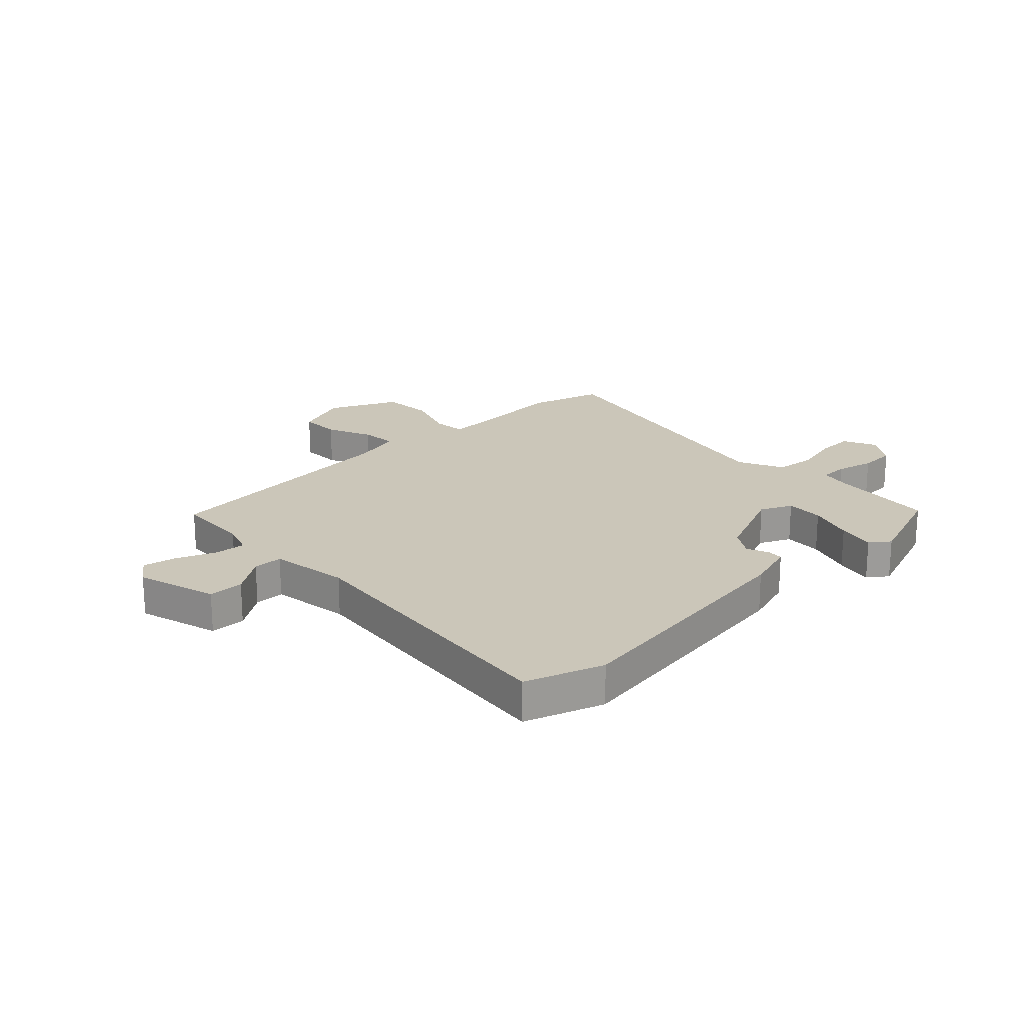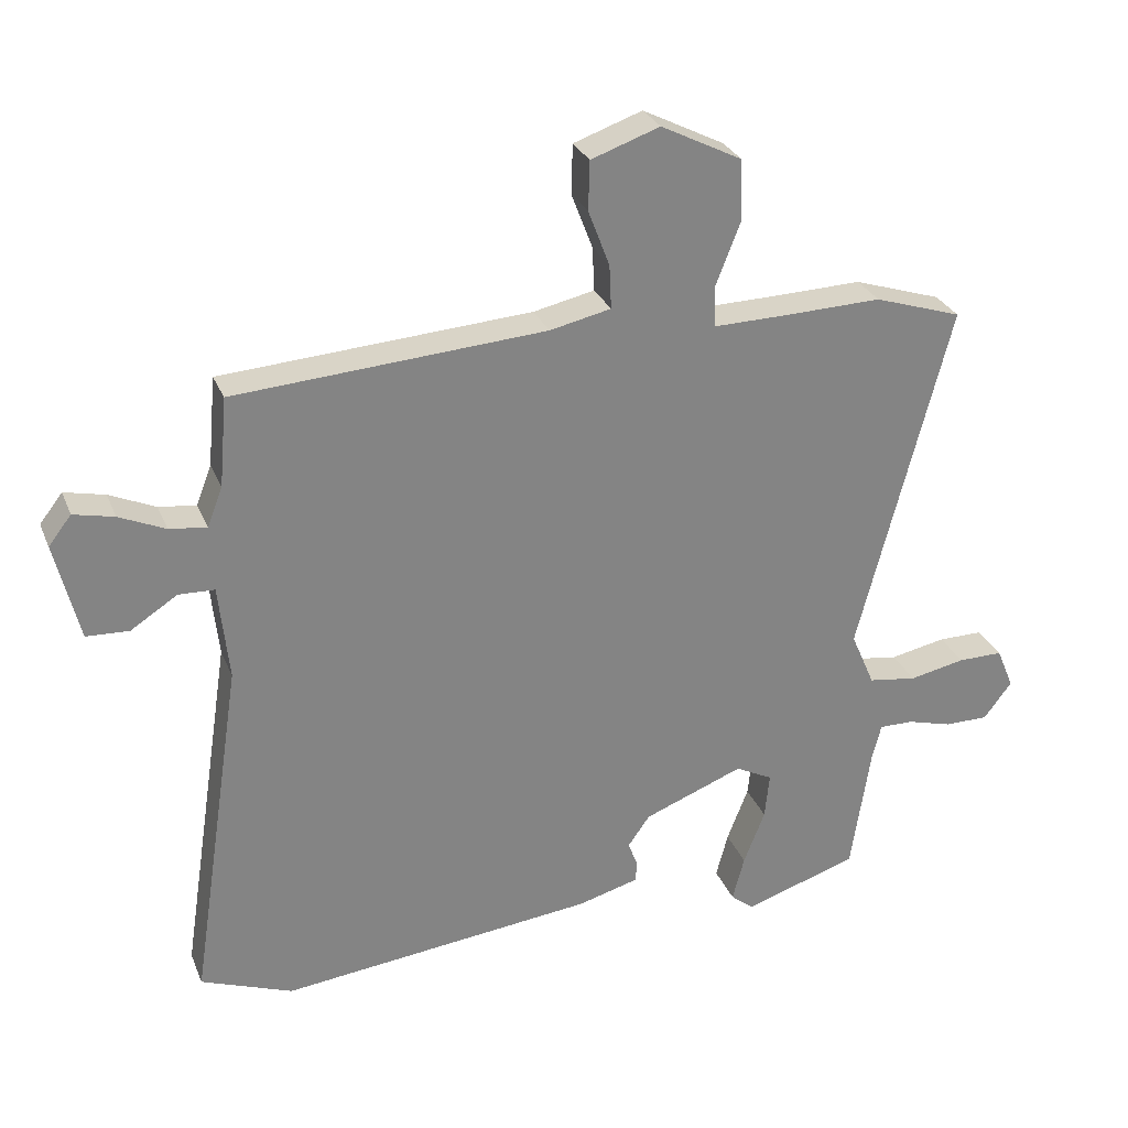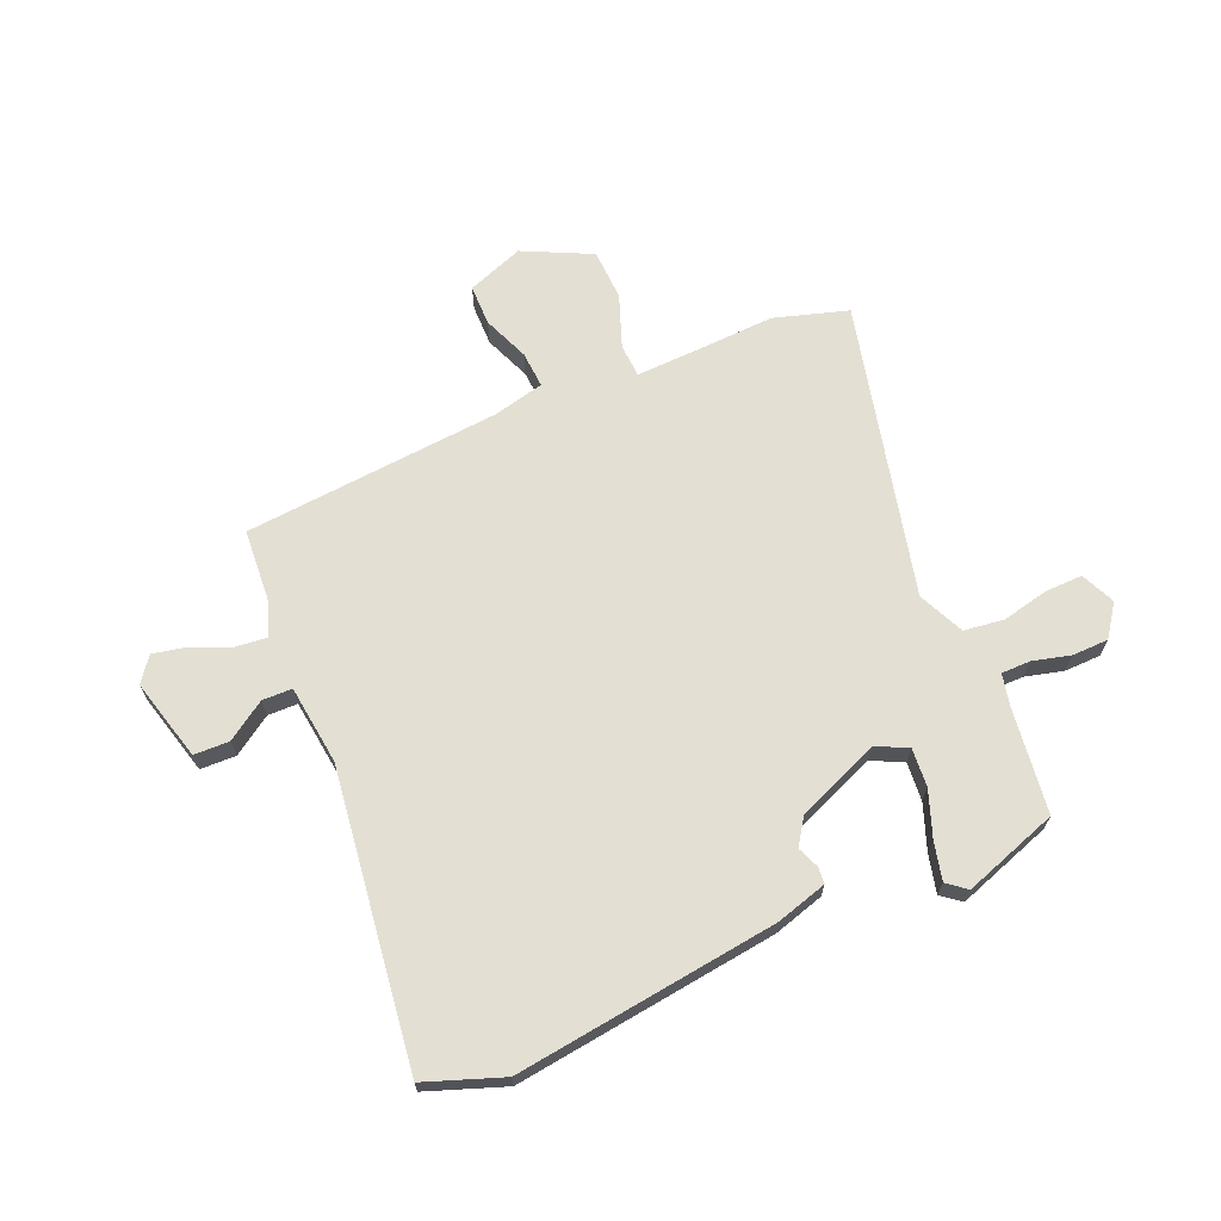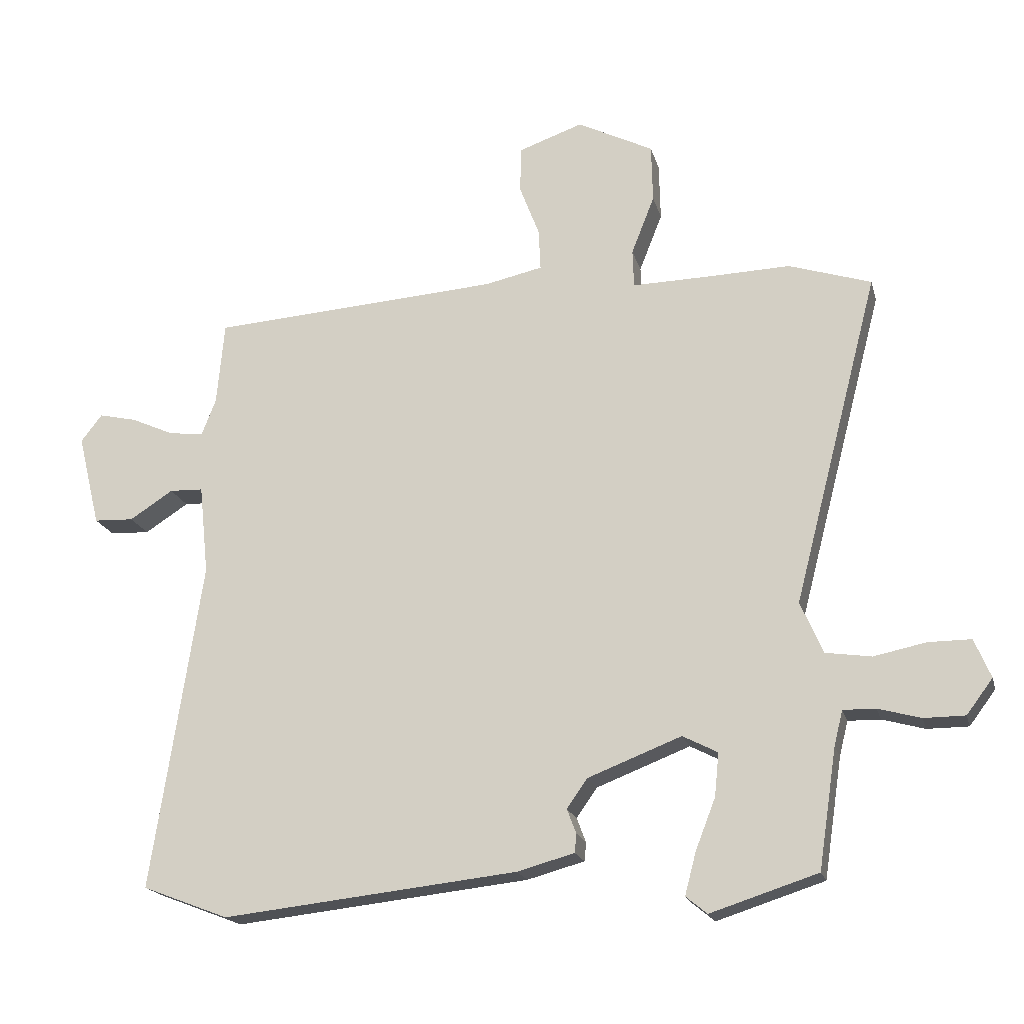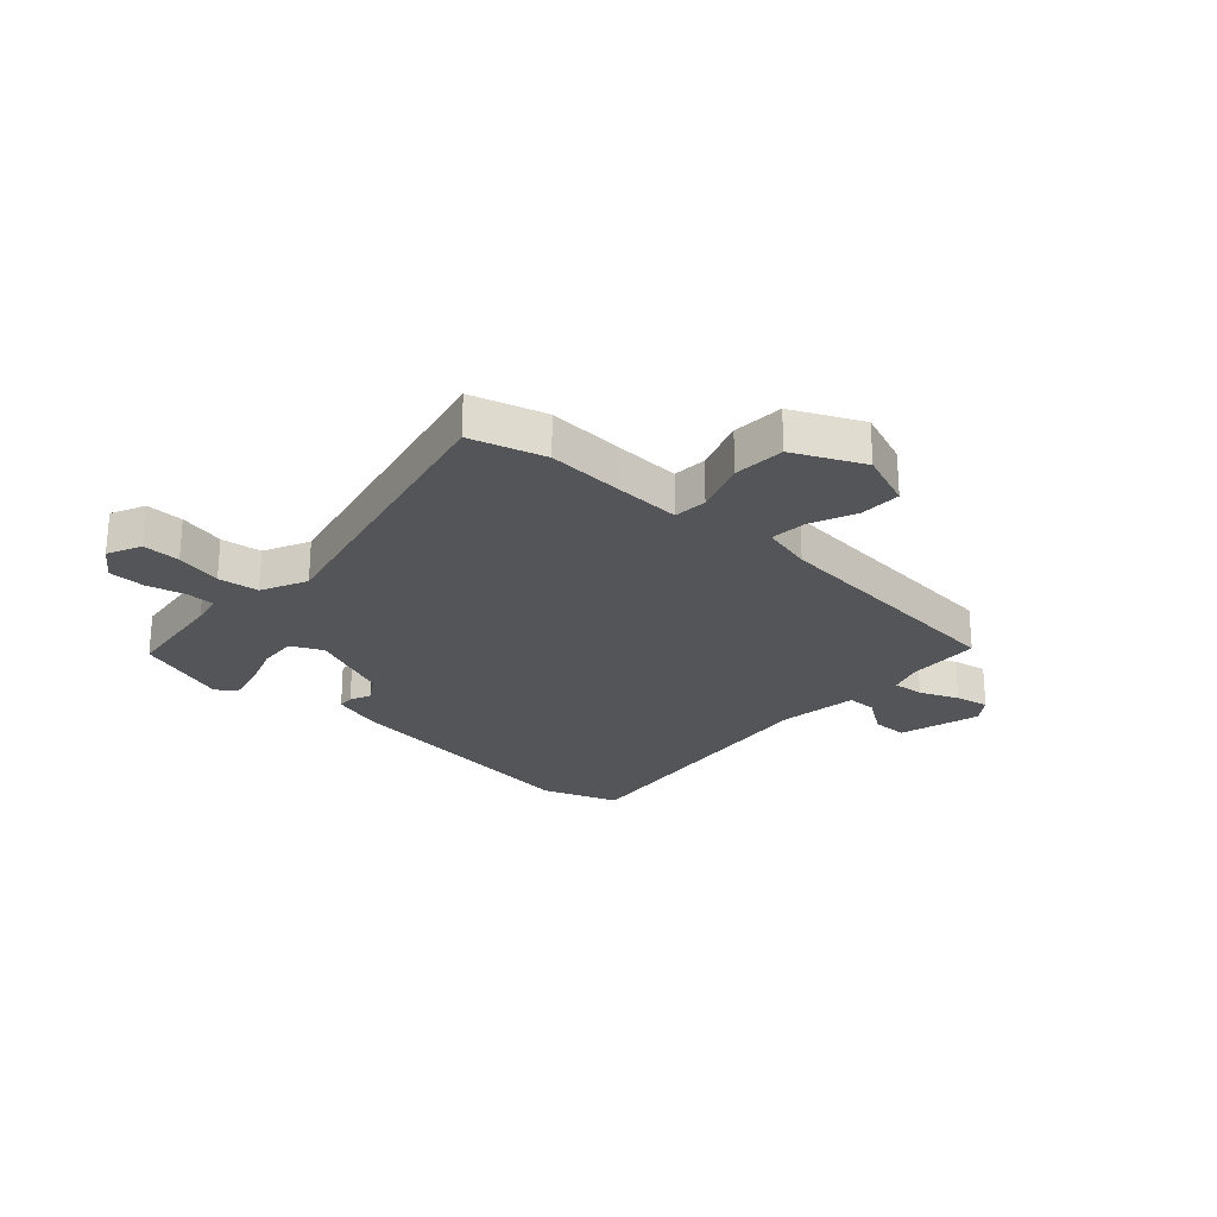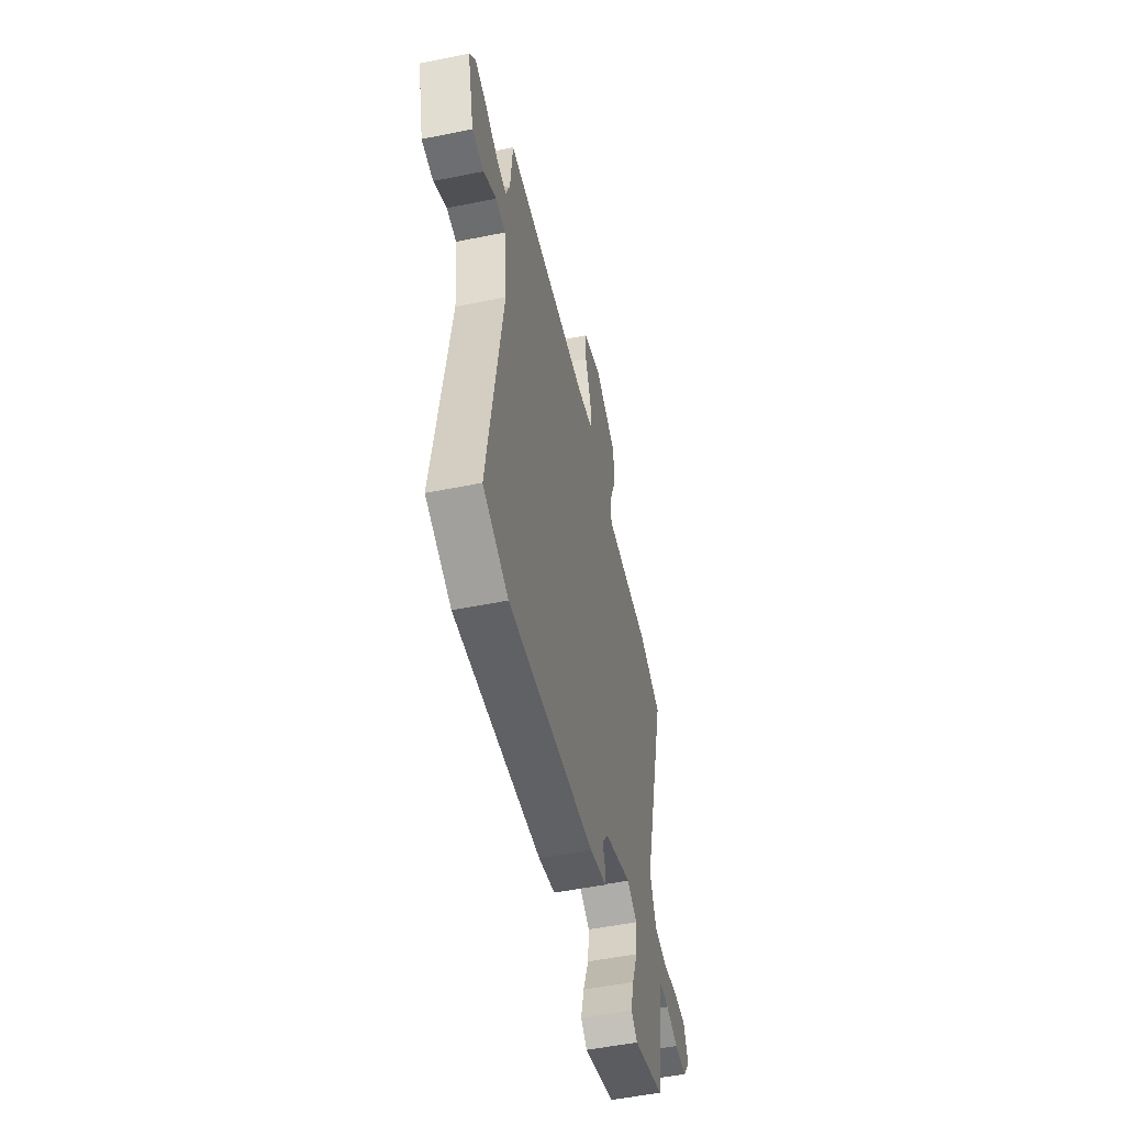
<metadata>
{"format":"obj","ext":"obj","renderer":"f3d","projection":"perspective","resolution":1024,"background":"white","views":[{"elev":20.8,"azim":134.0,"up":"+Y"},{"elev":28.7,"azim":160.7,"up":"+Z"},{"elev":67.1,"azim":155.7,"up":"+Y"},{"elev":-19.1,"azim":-166.0,"up":"+Z"},{"elev":-24.4,"azim":-44.1,"up":"+Y"},{"elev":-51.8,"azim":102.4,"up":"+Z"}]}
</metadata>
<code>
v -0.595 0.07 0.469
v -0.463 0.07 0.512
v -0.327 0.07 0.508
v -0.206 0.07 0.506
v -0.204 0.07 0.567
v -0.241 0.07 0.661
v -0.239 0.07 0.754
v -0.117 0.07 0.816
v -0.014 0.07 0.78
v -0.012 0.07 0.706
v -0.044 0.07 0.622
v -0.047 0.07 0.556
v 0.045 0.07 0.536
v 0.511 0.07 0.505
v 0.523 0.07 0.371
v 0.546 0.07 0.312
v 0.602 0.07 0.319
v 0.671 0.07 0.35
v 0.732 0.07 0.364
v 0.766 0.07 0.32
v 0.73 0.07 0.172
v 0.666 0.07 0.169
v 0.596 0.07 0.214
v 0.542 0.07 0.212
v 0.527 0.07 0.068
v 0.607 0.07 -0.459
v 0.469 0.07 -0.512
v -0.005 0.07 -0.461
v -0.097 0.07 -0.436
v -0.1 0.07 -0.406
v -0.085 0.07 -0.367
v -0.118 0.07 -0.32
v -0.268 0.07 -0.262
v -0.324 0.07 -0.291
v -0.317 0.07 -0.36
v -0.285 0.07 -0.442
v -0.267 0.07 -0.51
v -0.301 0.07 -0.538
v -0.473 0.07 -0.483
v -0.502 0.07 -0.292
v -0.516 0.07 -0.236
v -0.568 0.07 -0.237
v -0.636 0.07 -0.256
v -0.702 0.07 -0.256
v -0.744 0.07 -0.2
v -0.718 0.07 -0.138
v -0.65 0.07 -0.138
v -0.566 0.07 -0.155
v -0.493 0.07 -0.144
v -0.457 0.07 -0.061
v -0.595 0 0.469
v -0.463 0 0.512
v -0.327 0 0.508
v -0.206 0 0.506
v -0.204 0 0.567
v -0.241 0 0.661
v -0.239 0 0.754
v -0.117 0 0.816
v -0.014 0 0.78
v -0.012 0 0.706
v -0.044 0 0.622
v -0.047 0 0.556
v 0.045 0 0.536
v 0.511 0 0.505
v 0.523 0 0.371
v 0.546 0 0.312
v 0.602 0 0.319
v 0.671 0 0.35
v 0.732 0 0.364
v 0.766 0 0.32
v 0.73 0 0.172
v 0.666 0 0.169
v 0.596 0 0.214
v 0.542 0 0.212
v 0.527 0 0.068
v 0.607 0 -0.459
v 0.469 0 -0.512
v -0.005 0 -0.461
v -0.097 0 -0.436
v -0.1 0 -0.406
v -0.085 0 -0.367
v -0.118 0 -0.32
v -0.268 0 -0.262
v -0.324 0 -0.291
v -0.317 0 -0.36
v -0.285 0 -0.442
v -0.267 0 -0.51
v -0.301 0 -0.538
v -0.473 0 -0.483
v -0.502 0 -0.292
v -0.516 0 -0.236
v -0.568 0 -0.237
v -0.636 0 -0.256
v -0.702 0 -0.256
v -0.744 0 -0.2
v -0.718 0 -0.138
v -0.65 0 -0.138
v -0.566 0 -0.155
v -0.493 0 -0.144
v -0.457 0 -0.061
f 46 47 48
f 45 46 48
f 44 45 48
f 43 44 48
f 42 43 48
f 41 42 48 49
f 40 41 49 50
f 39 40 50
f 38 39 50
f 37 38 50
f 36 37 50
f 35 36 50
f 29 30 31
f 28 29 31
f 27 28 31
f 26 27 31
f 25 26 31
f 24 25 31 32
f 21 22 23
f 20 21 23
f 19 20 23
f 18 19 23
f 17 18 23
f 16 17 23 24
f 24 32 33
f 16 24 33
f 15 16 33
f 9 10 11
f 8 9 11
f 7 8 11
f 6 7 11
f 5 6 11
f 4 5 11 12
f 50 1 2 3
f 50 3 4
f 34 35 50
f 34 50 4
f 33 34 4
f 15 33 4
f 14 15 4
f 13 14 4
f 4 12 13
f 98 97 96
f 98 96 95
f 98 95 94
f 98 94 93
f 98 93 92
f 99 98 92 91
f 100 99 91 90
f 100 90 89
f 100 89 88
f 100 88 87
f 100 87 86
f 100 86 85
f 81 80 79
f 81 79 78
f 81 78 77
f 81 77 76
f 81 76 75
f 82 81 75 74
f 73 72 71
f 73 71 70
f 73 70 69
f 73 69 68
f 73 68 67
f 74 73 67 66
f 83 82 74
f 83 74 66
f 83 66 65
f 61 60 59
f 61 59 58
f 61 58 57
f 61 57 56
f 61 56 55
f 62 61 55 54
f 53 52 51 100
f 54 53 100
f 100 85 84
f 54 100 84
f 54 84 83
f 54 83 65
f 54 65 64
f 54 64 63
f 63 62 54
f 1 51 52 2
f 2 52 53 3
f 3 53 54 4
f 4 54 55 5
f 5 55 56 6
f 6 56 57 7
f 7 57 58 8
f 8 58 59 9
f 9 59 60 10
f 10 60 61 11
f 11 61 62 12
f 12 62 63 13
f 13 63 64 14
f 14 64 65 15
f 15 65 66 16
f 16 66 67 17
f 17 67 68 18
f 18 68 69 19
f 19 69 70 20
f 20 70 71 21
f 21 71 72 22
f 22 72 73 23
f 23 73 74 24
f 24 74 75 25
f 25 75 76 26
f 26 76 77 27
f 27 77 78 28
f 28 78 79 29
f 29 79 80 30
f 30 80 81 31
f 31 81 82 32
f 32 82 83 33
f 33 83 84 34
f 34 84 85 35
f 35 85 86 36
f 36 86 87 37
f 37 87 88 38
f 38 88 89 39
f 39 89 90 40
f 40 90 91 41
f 41 91 92 42
f 42 92 93 43
f 43 93 94 44
f 44 94 95 45
f 45 95 96 46
f 46 96 97 47
f 47 97 98 48
f 48 98 99 49
f 49 99 100 50
f 50 100 51 1

</code>
